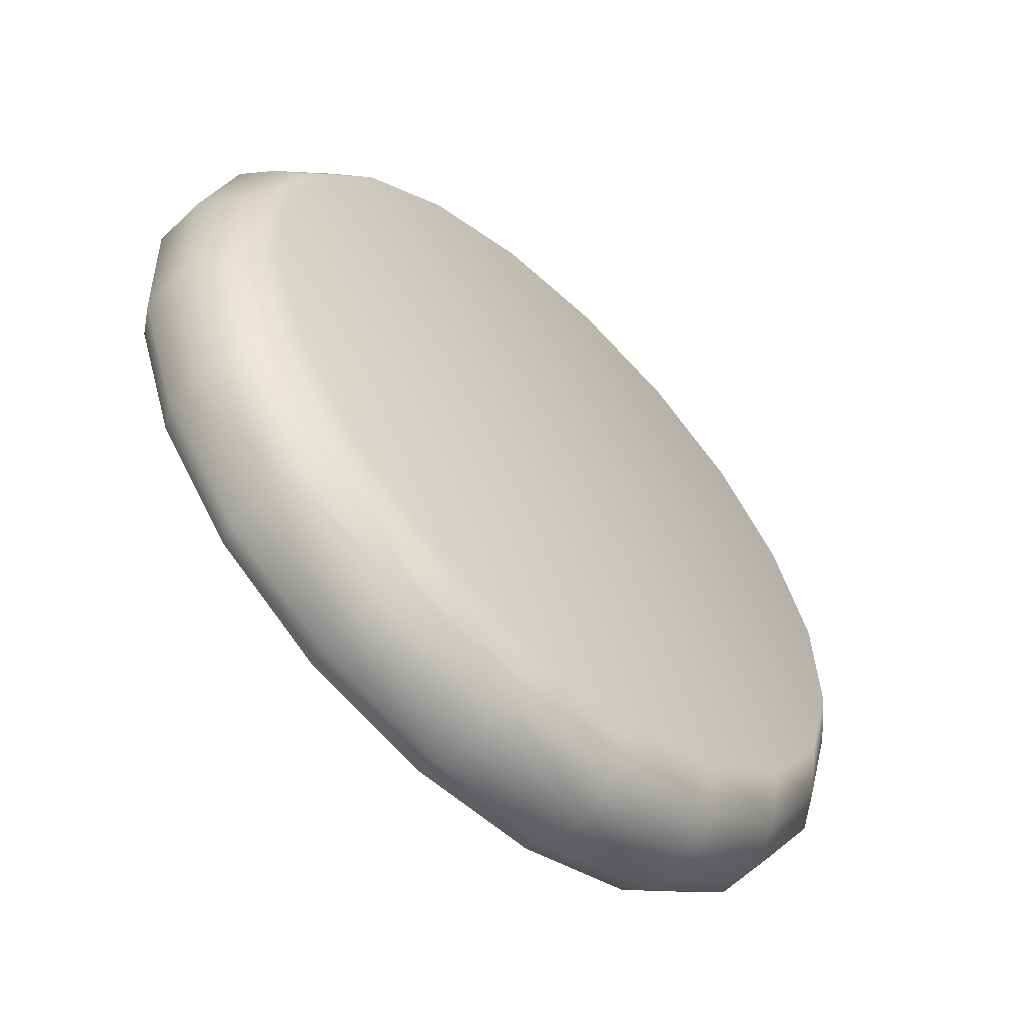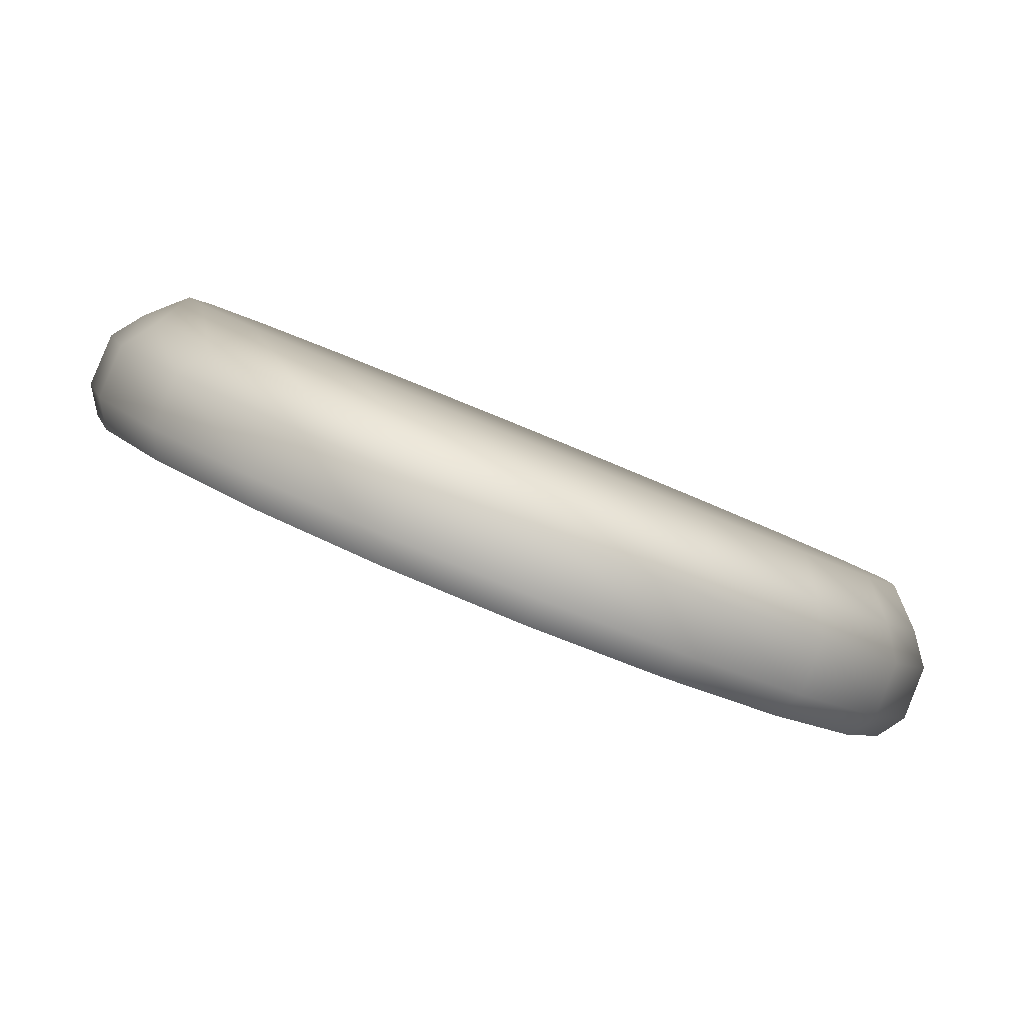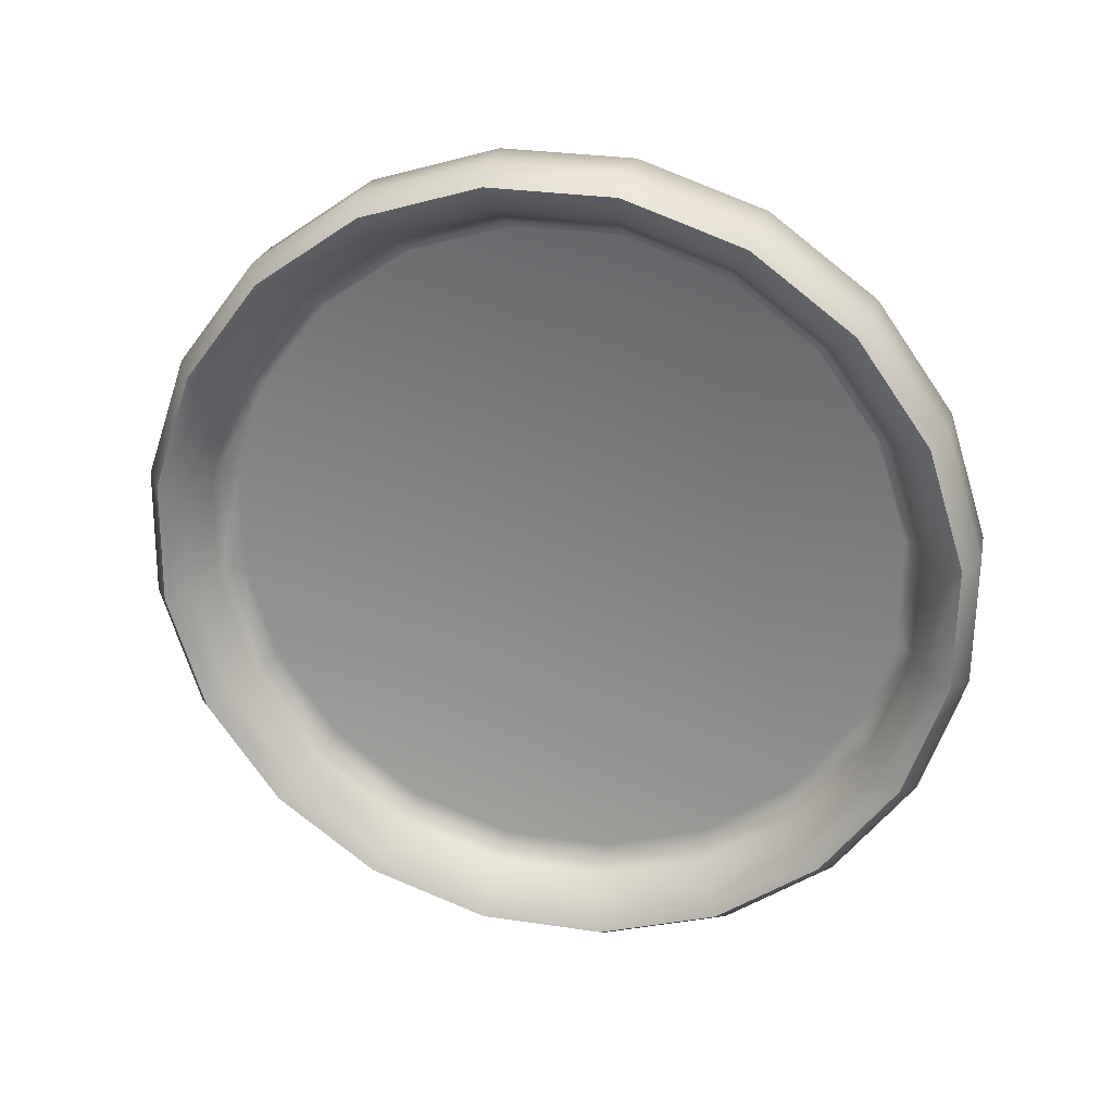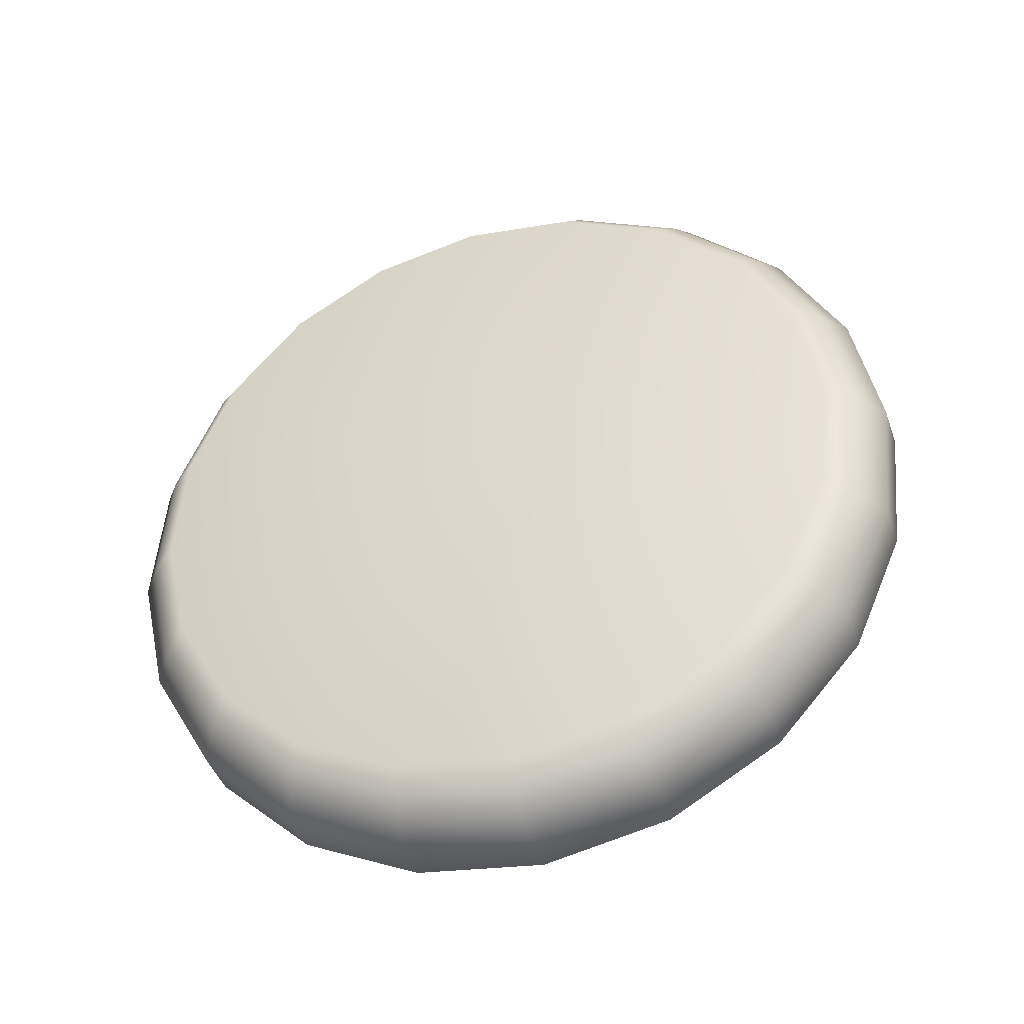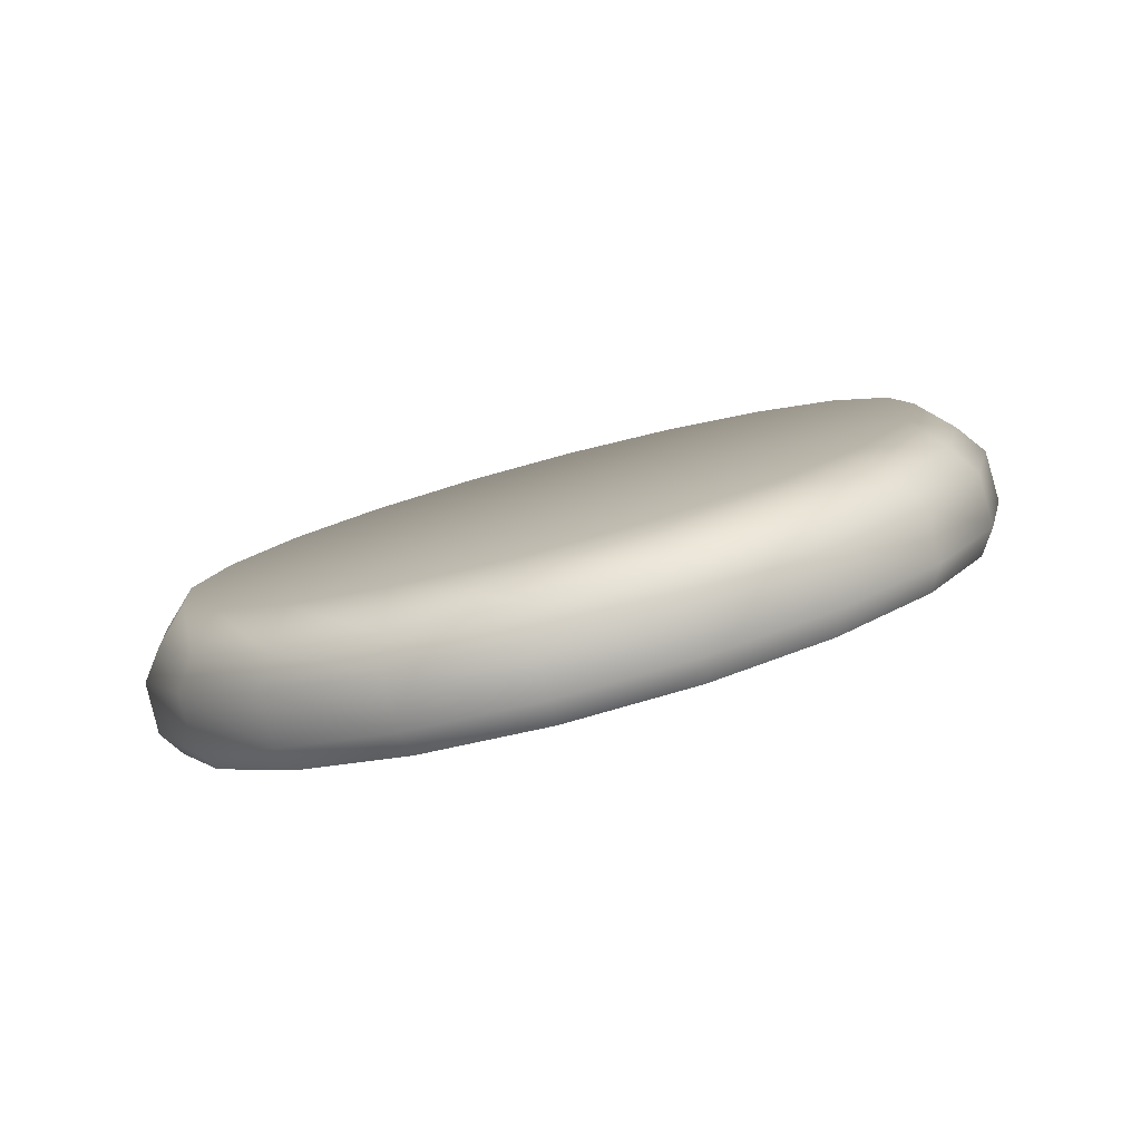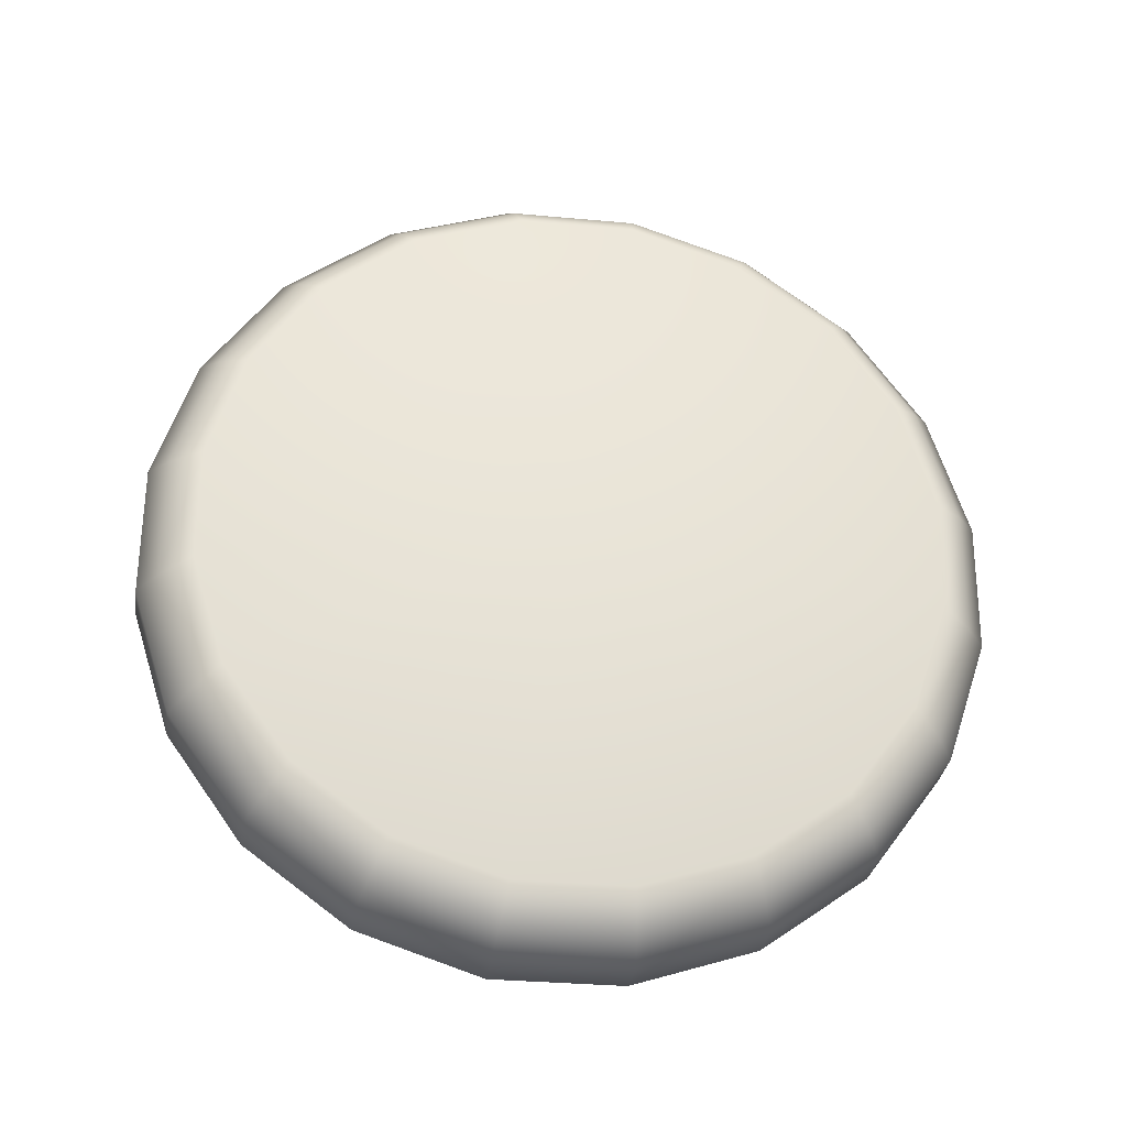
<metadata>
{"format":"obj","ext":"obj","renderer":"f3d","projection":"perspective","resolution":1024,"background":"white","views":[{"elev":-34.8,"azim":-49.6,"up":"+Y"},{"elev":74.8,"azim":-159.9,"up":"+Y"},{"elev":-52.4,"azim":57.3,"up":"+Z"},{"elev":50.6,"azim":-81.7,"up":"+Z"},{"elev":-0.0,"azim":-109.7,"up":"+Z"},{"elev":46.2,"azim":164.2,"up":"+Z"}]}
</metadata>
<code>
g FlayingDisc
v 0.3483 0.2498 0.07423
v 0.2712 0.3422 0.04213
v 0.2977 0.3581 0.002202
v 0.3819 0.2572 0.03724
v 0.3915 0.1386 0.1102
v 0.3154 0.3657 -0.03255
v 0.429 0.1359 0.07648
v 0.3965 0.01961 0.1465
v 0.4041 0.2594 0.004379
v 0.3191 0.3508 -0.08532
v 0.4344 0.005984 0.1161
v 0.3628 -0.09565 0.1795
v 0.4538 0.1315 0.04576
v 0.408 0.2441 -0.04828
v 0.3977 -0.1198 0.1522
v 0.2938 -0.1959 0.2061
v 0.3935 0.2274 -0.07273
v 0.3081 0.3298 -0.1083
v 0.4414 0.1042 -0.03289
v 0.4578 0.1158 -0.00678
v 0.4469 -0.02774 0.00733
v 0.4595 -0.005548 0.08752
v 0.4636 -0.02156 0.03511
v 0.4096 -0.1555 0.04397
v 0.3224 -0.2292 0.1812
v 0.1962 -0.2712 0.2237
v 0.4208 -0.1382 0.1256
v 0.4248 -0.1546 0.07327
v 0.3331 -0.2666 0.07348
v 0.2158 -0.3114 0.2004
v 0.07957 -0.3143 0.2305
v 0.3414 -0.2535 0.1562
v 0.3451 -0.2703 0.104
v 0.225 -0.3501 0.09294
v 0.08848 -0.3585 0.2078
v -0.04472 -0.3209 0.2258
v 0.229 -0.3402 0.1764
v 0.2325 -0.3572 0.1243
v 0.09565 -0.3978 0.1005
v -0.04718 -0.3657 0.2027
v -0.1645 -0.2905 0.2102
v 0.09475 -0.3898 0.1842
v 0.09782 -0.407 0.1321
v -0.04208 -0.4052 0.09529
v -0.1779 -0.3325 0.1856
v -0.2679 -0.2259 0.1851
v -0.0483 -0.3975 0.1789
v -0.04562 -0.4146 0.1267
v -0.1748 -0.3714 0.07795
v -0.2908 -0.262 0.1582
v -0.345 -0.1335 0.153
v -0.1861 -0.3624 0.1609
v -0.1838 -0.3794 0.1087
v -0.2895 -0.2998 0.05013
v -0.375 -0.1611 0.1232
v -0.3882 -0.02229 0.117
v -0.3052 -0.2881 0.132
v -0.3033 -0.3049 0.07967
v -0.3749 -0.1974 0.01455
v -0.4221 -0.03976 0.08397
v -0.3932 0.09675 0.08075
v -0.3939 -0.1817 0.09503
v -0.3923 -0.1982 0.04263
v -0.4228 -0.07418 -0.02529
v -0.4275 0.09017 0.04436
v -0.3595 0.212 0.04767
v -0.4436 -0.05377 0.05366
v -0.4421 -0.06992 0.001142
v -0.4283 0.05775 -0.06551
v -0.3908 0.216 0.008261
v -0.2905 0.3122 0.02105
v -0.4494 0.08324 0.01189
v -0.4478 0.06747 -0.04074
v -0.391 0.1855 -0.1022
v -0.3155 0.3254 -0.02079
v -0.1929 0.3876 0.003505
v -0.4106 0.2159 -0.02618
v -0.409 0.2005 -0.07892
v -0.3145 0.2966 -0.1317
v -0.2089 0.4076 -0.03996
v -0.07626 0.4307 -0.003285
v -0.3312 0.3312 -0.0568
v -0.3293 0.3162 -0.1096
v -0.2063 0.3801 -0.1511
v -0.08161 0.4546 -0.04736
v 0.04802 0.4373 0.001385
v -0.2189 0.4179 -0.07702
v -0.2167 0.4031 -0.1299
v -0.07705 0.4278 -0.1586
v 0.05405 0.4619 -0.04226
v 0.1678 0.4068 0.01703
v -0.0846 0.4675 -0.08481
v -0.08204 0.4529 -0.1377
v 0.0607 0.4352 -0.1535
v 0.1848 0.4286 -0.02519
v 0.2712 0.3422 0.04213
v 0.2977 0.3581 0.002202
v 0.05845 0.4752 -0.07945
v 0.06142 0.4605 -0.1324
v 0.1934 0.4014 -0.1361
v 0.1963 0.4401 -0.06144
v 0.3154 0.3657 -0.03255
v 0.1996 0.4254 -0.1143
v 0.3081 0.3298 -0.1083
v 0.3191 0.3508 -0.08532
v 0.3935 0.2274 -0.07273
v 0.3081 0.3298 -0.1083
v 0.2897 0.3152 -0.09051
v 0.3701 0.2188 -0.05705
v 0.4414 0.1042 -0.03289
v 0.2745 0.312 -0.05136
v 0.4151 0.1029 -0.01956
v 0.4469 -0.02774 0.00733
v 0.3511 0.2201 -0.01947
v 0.2592 0.3067 -0.01727
v 0.3319 0.2196 0.01299
v 0.394 0.1097 0.01625
v 0.3726 0.1148 0.04688
v 0.4203 -0.02125 0.01829
v 0.4096 -0.1555 0.04397
v 0.399 -0.008571 0.0523
v 0.3773 0.002603 0.08109
v 0.3852 -0.1415 0.05277
v 0.3331 -0.2666 0.07348
v 0.3655 -0.1231 0.08516
v 0.3456 -0.1061 0.1123
v 0.3133 -0.246 0.08053
v 0.225 -0.3501 0.09294
v 0.297 -0.2226 0.1116
v 0.2805 -0.2005 0.1374
v 0.2115 -0.3245 0.09884
v 0.09565 -0.3978 0.1005
v 0.2 -0.2975 0.1291
v 0.1885 -0.2715 0.1539
v 0.08985 -0.3694 0.1059
v -0.04208 -0.4052 0.09529
v 0.08409 -0.3403 0.1358
v 0.07851 -0.3122 0.1603
v -0.03976 -0.3764 0.101
v -0.1748 -0.3714 0.07795
v -0.03938 -0.3469 0.1312
v -0.03866 -0.3184 0.1559
v -0.1646 -0.3446 0.08473
v -0.2895 -0.2998 0.05013
v -0.1583 -0.3166 0.1156
v -0.1515 -0.2897 0.1412
v -0.2725 -0.2772 0.05856
v -0.3749 -0.1974 0.01455
v -0.2612 -0.2524 0.09067
v -0.2491 -0.2288 0.1175
v -0.3529 -0.1809 0.02509
v -0.4228 -0.07418 -0.02529
v -0.3378 -0.1606 0.05879
v -0.3218 -0.1417 0.08724
v -0.3979 -0.06494 -0.0124
v -0.4283 0.05775 -0.06551
v -0.3806 -0.0502 0.02306
v -0.3625 -0.03689 0.05334
v -0.4031 0.05919 -0.05024
v -0.391 0.1855 -0.1022
v -0.3856 0.06807 -0.013
v -0.3672 0.07533 0.01913
v -0.368 0.1794 -0.08472
v -0.3145 0.2966 -0.1317
v -0.3522 0.1826 -0.04584
v -0.3354 0.184 -0.01204
v -0.2961 0.2839 -0.1125
v -0.2063 0.3801 -0.1511
v -0.2836 0.2821 -0.07229
v -0.2704 0.2784 -0.03713
v -0.1943 0.3624 -0.1308
v -0.07705 0.4278 -0.1586
v -0.1866 0.357 -0.08974
v -0.1784 0.3495 -0.05368
v -0.07265 0.4074 -0.1379
v 0.0607 0.4352 -0.1535
v -0.07072 0.3998 -0.09647
v -0.0684 0.3901 -0.06007
v 0.05696 0.4143 -0.133
v 0.1934 0.4014 -0.1361
v 0.05276 0.4064 -0.09184
v 0.04877 0.3964 -0.05569
v 0.1818 0.3825 -0.1167
v 0.3081 0.3298 -0.1083
v 0.2897 0.3152 -0.09051
v 0.1717 0.3761 -0.0763
v 0.1616 0.3676 -0.04093
v 0.2745 0.312 -0.05136
v 0.2592 0.3067 -0.01727
v 0.07957 -0.3143 0.2305
v -0.04472 -0.3209 0.2258
v 0.001652 0.05818 0.1136
v 0.1962 -0.2712 0.2237
v -0.1645 -0.2905 0.2102
v 0.2938 -0.1959 0.2061
v -0.2679 -0.2259 0.1851
v 0.3628 -0.09565 0.1795
v -0.345 -0.1335 0.153
v 0.3965 0.01961 0.1465
v -0.3882 -0.02229 0.117
v 0.3915 0.1386 0.1102
v -0.3932 0.09675 0.08075
v 0.3483 0.2498 0.07423
v -0.3595 0.212 0.04767
v 0.2712 0.3422 0.04213
v -0.2905 0.3122 0.02105
v 0.1678 0.4068 0.01703
v -0.1929 0.3876 0.003505
v 0.04802 0.4373 0.001385
v -0.07626 0.4307 -0.003285
v 0.07851 -0.3122 0.1603
v 0.005247 0.03791 0.04665
v -0.03866 -0.3184 0.1559
v 0.1885 -0.2715 0.1539
v -0.1515 -0.2897 0.1412
v 0.2805 -0.2005 0.1374
v -0.2491 -0.2288 0.1175
v 0.3456 -0.1061 0.1123
v -0.3218 -0.1417 0.08724
v 0.3773 0.002603 0.08109
v -0.3625 -0.03689 0.05334
v 0.3726 0.1148 0.04688
v -0.3672 0.07533 0.01913
v 0.3319 0.2196 0.01299
v -0.3354 0.184 -0.01204
v 0.2592 0.3067 -0.01727
v -0.2704 0.2784 -0.03713
v 0.1616 0.3676 -0.04093
v -0.1784 0.3495 -0.05368
v 0.04877 0.3964 -0.05569
v -0.0684 0.3901 -0.06007
g FlayingDisc_0
f 3 2 1
f 4 3 1
f 4 1 5
f 6 3 4
f 7 4 5
f 7 5 8
f 9 6 4
f 9 4 7
f 10 6 9
f 11 7 8
f 11 8 12
f 13 9 7
f 13 7 11
f 14 10 9
f 14 9 13
f 15 11 12
f 15 12 16
f 14 17 10
f 17 18 10
f 19 17 14
f 20 19 14
f 20 14 13
f 21 19 20
f 22 13 11
f 20 13 22
f 22 11 15
f 23 21 20
f 23 20 22
f 24 21 23
f 25 15 16
f 25 16 26
f 27 22 15
f 23 22 27
f 27 15 25
f 28 24 23
f 28 23 27
f 29 24 28
f 30 25 26
f 26 31 30
f 32 27 25
f 28 27 32
f 32 25 30
f 33 29 28
f 33 28 32
f 34 29 33
f 31 35 30
f 35 31 36
f 37 32 30
f 33 32 37
f 37 30 35
f 38 34 33
f 38 33 37
f 39 34 38
f 40 35 36
f 40 36 41
f 42 37 35
f 37 42 38
f 42 35 40
f 43 39 38
f 42 43 38
f 44 39 43
f 45 40 41
f 45 41 46
f 47 42 40
f 43 42 47
f 47 40 45
f 48 44 43
f 48 43 47
f 49 44 48
f 50 45 46
f 50 46 51
f 52 47 45
f 48 47 52
f 52 45 50
f 53 49 48
f 53 48 52
f 54 49 53
f 55 50 51
f 55 51 56
f 57 52 50
f 53 52 57
f 57 50 55
f 58 54 53
f 58 53 57
f 59 54 58
f 60 55 56
f 60 56 61
f 62 57 55
f 58 57 62
f 62 55 60
f 63 59 58
f 63 58 62
f 64 59 63
f 65 60 61
f 65 61 66
f 67 62 60
f 63 62 67
f 67 60 65
f 68 64 63
f 68 63 67
f 69 64 68
f 70 65 66
f 70 66 71
f 72 67 65
f 68 67 72
f 72 65 70
f 73 69 68
f 73 68 72
f 74 69 73
f 75 70 71
f 75 71 76
f 77 72 70
f 73 72 77
f 77 70 75
f 78 74 73
f 78 73 77
f 79 74 78
f 80 75 76
f 80 76 81
f 82 77 75
f 78 77 82
f 82 75 80
f 83 79 78
f 83 78 82
f 84 79 83
f 85 80 81
f 85 81 86
f 87 82 80
f 83 82 87
f 87 80 85
f 88 84 83
f 88 83 87
f 89 84 88
f 90 85 86
f 90 86 91
f 92 87 85
f 88 87 92
f 92 85 90
f 93 89 88
f 93 88 92
f 94 89 93
f 95 90 91
f 95 91 96
f 97 95 96
f 98 92 90
f 93 92 98
f 98 90 95
f 99 94 93
f 99 93 98
f 100 94 99
f 101 95 97
f 101 98 95
f 99 98 101
f 102 101 97
f 103 100 99
f 103 99 101
f 103 101 102
f 104 100 103
f 105 103 102
f 105 104 103
f 108 107 106
f 109 108 106
f 109 106 110
f 111 108 109
f 112 109 110
f 112 110 113
f 114 111 109
f 114 109 112
f 115 111 114
f 116 115 114
f 116 114 117
f 117 114 112
f 118 116 117
f 119 112 113
f 117 112 119
f 119 113 120
f 118 117 121
f 121 117 119
f 122 118 121
f 123 119 120
f 121 119 123
f 123 120 124
f 122 121 125
f 125 121 123
f 126 122 125
f 127 123 124
f 125 123 127
f 124 128 127
f 126 125 129
f 129 125 127
f 130 126 129
f 128 131 127
f 129 127 131
f 128 132 131
f 130 129 133
f 133 129 131
f 134 130 133
f 132 135 131
f 131 135 133
f 135 132 136
f 133 137 134
f 135 137 133
f 137 138 134
f 139 135 136
f 135 139 137
f 139 136 140
f 138 137 141
f 139 141 137
f 142 138 141
f 143 139 140
f 141 139 143
f 143 140 144
f 142 141 145
f 145 141 143
f 146 142 145
f 147 143 144
f 145 143 147
f 147 144 148
f 146 145 149
f 149 145 147
f 150 146 149
f 151 147 148
f 149 147 151
f 151 148 152
f 150 149 153
f 153 149 151
f 154 150 153
f 155 151 152
f 153 151 155
f 155 152 156
f 154 153 157
f 157 153 155
f 158 154 157
f 159 155 156
f 157 155 159
f 159 156 160
f 158 157 161
f 161 157 159
f 162 158 161
f 163 159 160
f 161 159 163
f 163 160 164
f 162 161 165
f 165 161 163
f 166 162 165
f 167 163 164
f 165 163 167
f 167 164 168
f 166 165 169
f 169 165 167
f 170 166 169
f 171 167 168
f 169 167 171
f 171 168 172
f 170 169 173
f 173 169 171
f 174 170 173
f 175 171 172
f 173 171 175
f 175 172 176
f 174 173 177
f 177 173 175
f 178 174 177
f 179 175 176
f 177 175 179
f 179 176 180
f 178 177 181
f 181 177 179
f 182 178 181
f 183 179 180
f 181 179 183
f 183 180 184
f 185 183 184
f 182 181 186
f 186 181 183
f 186 183 185
f 187 182 186
f 188 186 185
f 187 186 188
f 189 187 188
f 192 191 190
f 192 190 193
f 192 194 191
f 192 193 195
f 192 196 194
f 192 195 197
f 192 198 196
f 192 197 199
f 192 200 198
f 192 199 201
f 192 202 200
f 192 201 203
f 192 204 202
f 192 203 205
f 192 206 204
f 192 205 207
f 192 208 206
f 192 207 209
f 192 210 208
f 192 209 210
f 213 212 211
f 211 212 214
f 215 212 213
f 214 212 216
f 217 212 215
f 216 212 218
f 219 212 217
f 218 212 220
f 221 212 219
f 220 212 222
f 223 212 221
f 222 212 224
f 225 212 223
f 224 212 226
f 227 212 225
f 226 212 228
f 229 212 227
f 228 212 230
f 231 212 229
f 230 212 231

</code>
